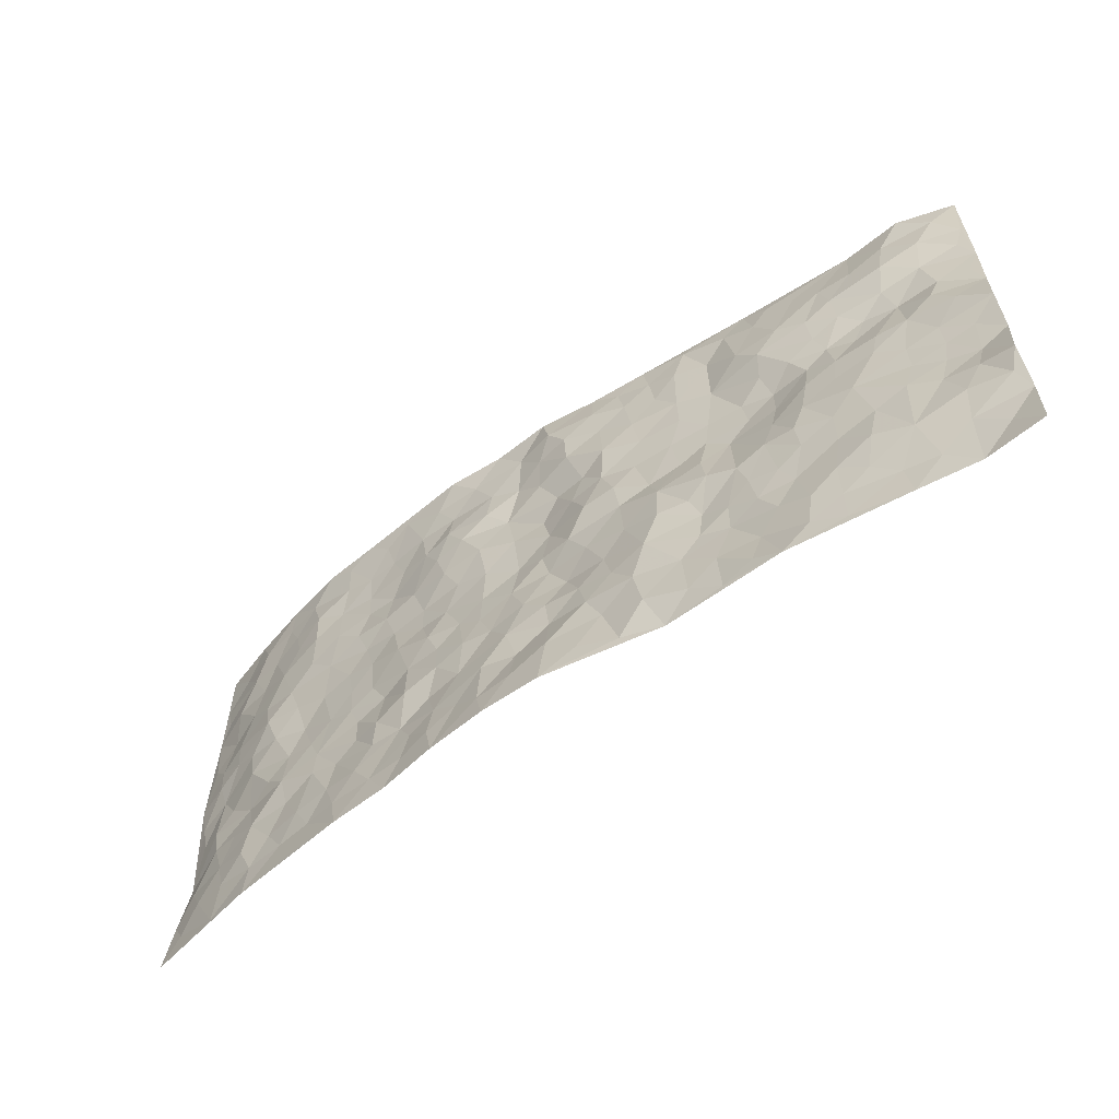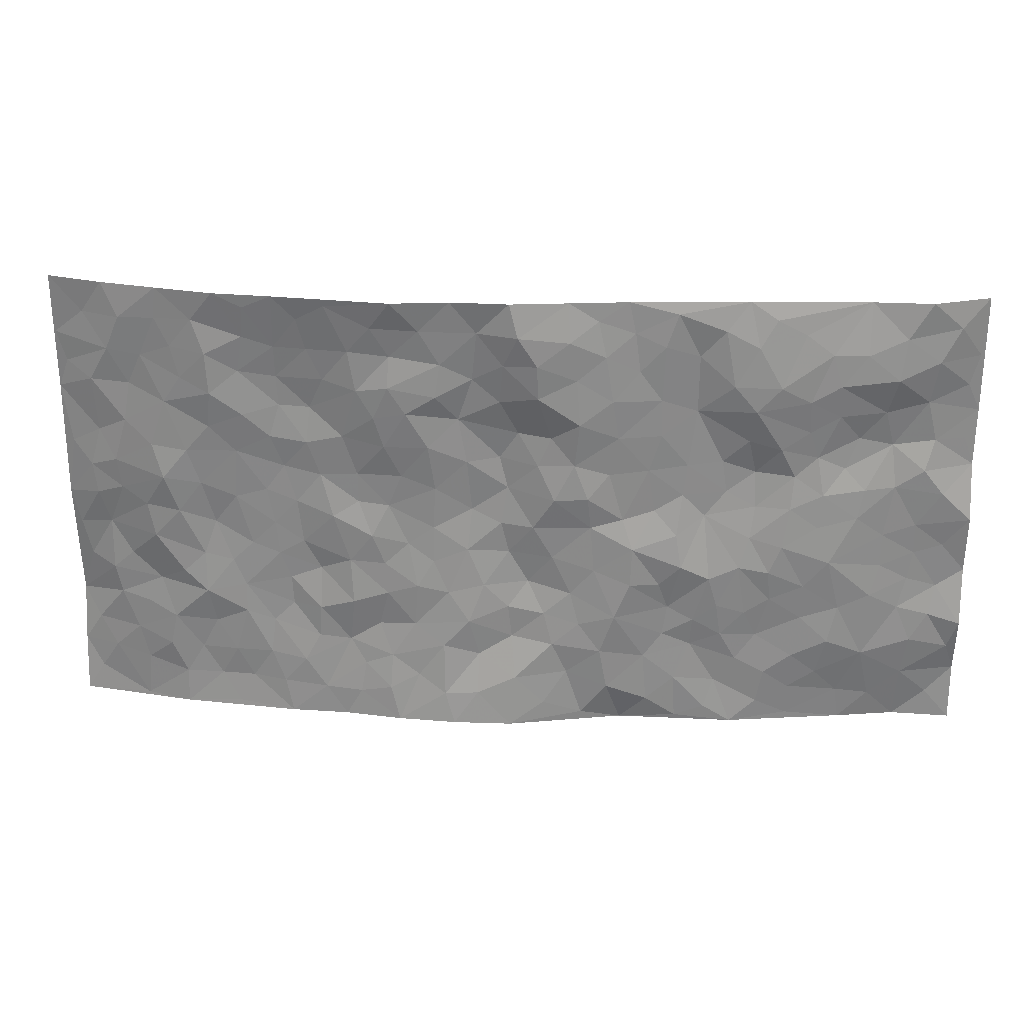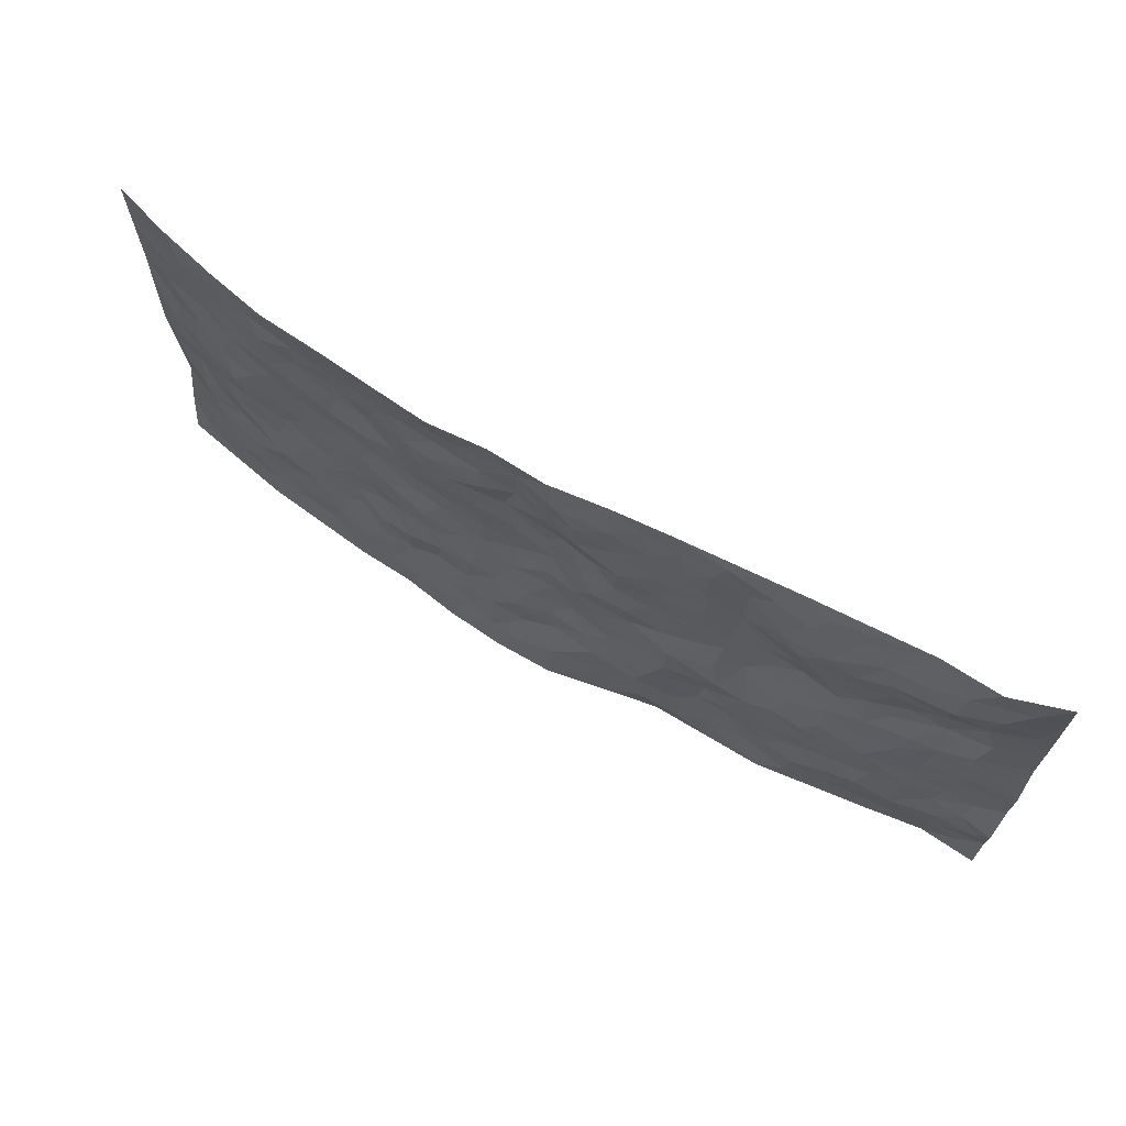
<metadata>
{"format":"obj","ext":"obj","renderer":"f3d","projection":"perspective","resolution":1024,"background":"white","views":[{"elev":-59.7,"azim":-143.4,"up":"+Y"},{"elev":26.9,"azim":-176.6,"up":"+Y"},{"elev":68.8,"azim":-149.5,"up":"+Y"}]}
</metadata>
<code>
v -0.9811 0.003935 0.03874
v -0.9757 0.9973 0.05448
v 0.9773 0.002105 0.05184
v 0.9741 0.9982 0.07136
v -0.7973 0.3932 0.01929
v -0.9807 0.5003 0.03462
v -0.8582 0.3582 0.02976
v -0.0007685 0.001901 -0.04988
v -0.9807 0.2518 0.02311
v -0.9231 0.3381 0.03858
v -0.7341 0.002435 0.02779
v -0.9805 0.1289 0.04601
v -0.7119 0.2933 0.005634
v -0.8572 0.003232 0.04675
v -0.8416 0.2891 0.02389
v -0.4899 0.002054 -0.005836
v -0.9596 0.1899 0.03236
v -0.2926 0.1672 -0.01146
v -0.7782 0.3228 0.01172
v -0.8636 0.121 0.03198
v -0.925 0.06589 0.044
v -0.796 0.06493 0.03072
v -0.6731 0.1274 0.009554
v -0.7238 0.0756 0.02263
v -0.8752 0.208 0.02352
v -0.9112 0.2711 0.02763
v -0.7709 0.1771 0.01246
v -0.6939 0.2099 0.0008157
v -0.8651 0.4887 0.02791
v -0.9803 0.3755 0.04465
v -0.7351 0.9945 0.02333
v -0.5364 0.2224 0.001395
v 0.2605 0.1578 -0.0256
v -0.9769 0.7485 0.05909
v -0.3676 0.3933 -0.01837
v -0.7828 0.7522 0.02177
v -0.8018 0.8291 0.007173
v -0.5816 0.4426 -0.007153
v -0.6004 0.605 0.008496
v -0.4885 0.9963 0.006513
v -0.9544 0.6861 0.05309
v -0.6623 0.5626 0.005504
v -0.3899 0.753 0.005008
v -0.5093 0.2798 -0.004943
v -0.4591 0.2252 -0.004753
v -0.4946 0.1622 -0.001273
v -0.4478 0.6355 0.01216
v -0.366 0.5589 0.001727
v 0.1653 0.4736 -0.0153
v -0.3326 0.2215 -0.00501
v -0.2097 0.6103 -0.01687
v -0.3746 0.6283 0.003074
v -0.3016 0.05766 -0.01198
v -0.6274 0.7093 0.006024
v -0.394 0.1948 0.0008965
v -0.8729 0.6187 0.02355
v -0.03795 0.3471 -0.00956
v 0.05711 0.3392 -0.02227
v 0.2983 0.4516 -0.02074
v -0.09422 0.5516 -0.02979
v -0.1652 0.5558 -0.02827
v 0.09203 0.6303 -0.01274
v -0.6335 0.3466 -0.001834
v -0.7497 0.5745 0.01315
v -0.9499 0.8089 0.04915
v -0.5595 0.1293 -0.002197
v -0.3668 0.01262 -0.005165
v -0.796 0.4667 0.01943
v -0.6176 0.1725 3.89e-05
v -0.6135 0.01874 0.0111
v -0.2437 0.002547 -0.00278
v -0.6152 0.08875 0.007345
v -0.5463 0.0535 0.0004461
v -0.4308 0.03776 -0.006125
v -0.4502 0.1041 0.001788
v -0.8909 0.6857 0.0373
v -0.9686 0.8728 0.05413
v -0.738 0.5096 0.008769
v 0.00143 0.9973 -0.04044
v -0.8025 0.675 0.03235
v -0.562 0.3152 -0.003763
v -0.5121 0.4608 -0.00108
v 0.005784 0.5714 -0.008235
v -0.04897 0.4826 -0.02102
v 0.00328 0.4193 -0.01081
v -0.1237 0.128 -0.02286
v -0.5693 0.6685 0.001969
v -0.9165 0.5631 0.0273
v -0.7316 0.6908 0.02556
v -0.4485 0.2968 -0.008993
v -0.6317 0.2677 0.002209
v -0.5011 0.687 0.003464
v -0.1722 0.485 -0.0197
v -0.2624 0.4365 -0.02539
v -0.6472 0.6484 0.01342
v -0.01094 0.1175 -0.04045
v -0.4141 0.509 0.007472
v -0.3422 0.289 -0.004398
v -0.2398 0.5033 -0.01386
v -0.1806 0.3816 -0.02152
v -0.9761 0.6233 0.05834
v -0.7051 0.6222 0.02007
v -0.8142 0.5801 0.02142
v -0.3616 0.1106 -0.006276
v -0.5213 0.5323 0.009056
v -0.6841 0.4067 -0.002458
v -0.1302 0.3235 -0.0193
v -0.1495 0.249 -0.02405
v -0.5178 0.6109 0.01712
v 0.1096 0.7289 -0.01286
v -0.003404 0.2137 -0.02006
v -0.07279 0.2727 -0.02168
v 0.004693 0.2877 -0.02153
v -0.4292 0.3635 -0.01223
v -0.1965 0.1835 -0.0265
v -0.6547 0.4882 0.001396
v -0.5566 0.3812 -0.009205
v -0.4918 0.3915 -0.008683
v -0.3069 0.5233 -0.005063
v -0.2594 0.3504 -0.02672
v -0.3554 0.467 -0.01175
v -0.227 0.2708 -0.02865
v -0.09032 0.4106 -0.01899
v -0.5947 0.5316 -0.0003418
v -0.09192 0.198 -0.02708
v -0.2134 0.093 -0.0241
v -0.398 0.2585 -0.005583
v -0.9281 0.438 0.03717
v -0.8675 0.4212 0.03095
v 0.09205 0.4224 -0.0161
v 0.2087 0.2378 -0.02258
v 0.08235 0.5166 -0.005821
v 0.01954 0.4879 -0.01308
v 0.1663 0.3928 -0.01873
v 0.7932 0.4977 0.01453
v 0.2203 0.4337 -0.01613
v 0.2672 0.3136 -0.02207
v 0.16 0.5669 -0.01643
v 0.1232 0.9969 -0.03495
v -0.2923 0.6188 -0.008427
v 0.424 0.88 -0.01404
v 0.4897 0.9982 -0.02543
v -0.2138 0.7801 -0.02336
v -0.05706 0.8625 -0.04362
v -0.3216 0.3491 -0.01513
v -0.4585 0.5648 0.013
v -0.07412 0.05303 -0.035
v -0.1575 0.02258 -0.02018
v 0.123 0.00254 -0.0516
v 0.01435 0.8591 -0.03312
v -0.01674 0.7003 -0.01164
v 0.4225 0.1966 -0.01248
v 0.3426 0.2898 -0.02314
v 0.5932 0.5276 0.003095
v 0.526 0.5479 0.0003161
v 0.4563 0.1354 -0.01719
v 0.5231 0.228 -0.002788
v 0.4142 0.3619 -0.002068
v 0.02247 0.641 -0.005491
v -0.05862 0.6278 -0.02041
v -0.1462 0.729 -0.03291
v -0.08643 0.6933 -0.02073
v -0.05845 0.7894 -0.03895
v -0.1358 0.6328 -0.02575
v 0.02163 0.7741 -0.02294
v 0.2449 0.9953 -0.04515
v -0.01711 0.9253 -0.04655
v -0.2682 0.8453 -0.01353
v -0.1981 0.879 -0.02358
v -0.3154 0.78 -0.008584
v -0.2424 0.9975 -0.01324
v -0.2275 0.6956 -0.01846
v -0.3175 0.6993 -0.0079
v -0.1386 0.8283 -0.0307
v -0.1194 0.9963 -0.02417
v 0.2184 0.7448 -0.03116
v 0.1738 0.6664 -0.02484
v 0.3269 0.595 -0.0092
v 0.2611 0.5227 -0.01277
v 0.2666 0.6649 -0.02349
v 0.4241 0.7444 -0.00212
v 0.3558 0.6829 -0.01271
v 0.2867 0.7321 -0.02743
v 0.06865 0.9281 -0.02799
v 0.07913 0.8226 -0.0193
v 0.1455 0.8564 -0.02723
v 0.2504 0.8716 -0.02565
v 0.3224 0.7923 -0.02464
v 0.2322 0.5951 -0.01666
v -0.8839 0.8655 0.02266
v -0.6835 0.8148 0.002211
v -0.8692 0.7739 0.03099
v -0.8585 0.9961 0.01689
v -0.9225 0.938 0.03288
v -0.8123 0.9188 0.01287
v -0.7349 0.8831 0.006928
v -0.6058 0.9272 0.00432
v -0.6632 0.8838 0.003217
v -0.6881 0.7445 0.01041
v -0.5613 0.8125 -0.009882
v -0.6229 0.7794 -0.00184
v -0.5113 0.8995 -0.006025
v -0.3908 0.8773 -3.114e-05
v -0.5452 0.9585 0.00213
v -0.4646 0.8143 -0.009939
v -0.4422 0.935 -0.005785
v -0.3441 0.972 -0.01037
v -0.512 0.7585 -0.01007
v -0.3198 0.9003 -0.01282
v -0.2571 0.9295 -0.01346
v 0.156 0.7835 -0.02997
v 0.2553 0.8031 -0.0334
v 0.1883 0.9313 -0.03261
v 0.393 0.8118 -0.01234
v 0.3373 0.8796 -0.02357
v 0.3813 0.9812 -0.03161
v 0.2887 0.9357 -0.03266
v 0.4414 0.9478 -0.02134
v 0.3816 0.4941 -0.01458
v 0.3261 0.5287 -0.008514
v 0.4845 0.6051 -0.0001958
v 0.4326 0.6649 -0.00876
v 0.4063 0.5886 -0.005639
v 0.3534 0.1901 -0.01247
v 0.4819 0.3352 -0.001043
v 0.4602 0.5234 -0.003438
v 0.3479 0.3883 -0.01539
v -0.123 0.9132 -0.03516
v -0.1813 0.9563 -0.02003
v 0.3208 0.133 -0.02005
v 0.6123 0.01501 -0.005004
v 0.2014 0.3335 -0.02503
v 0.272 0.385 -0.01944
v 0.5843 0.2486 -0.004105
v 0.7353 0.9997 0.007464
v 0.9692 0.2513 0.0807
v 0.4923 0.8129 -0.002957
v 0.7201 0.4883 0.003963
v 0.4889 0.7475 -0.001359
v 0.9744 0.5007 0.06738
v 0.6704 0.295 -0.002467
v 0.5103 0.4689 -0.001062
v 0.7765 0.3117 0.02414
v 0.5624 0.4166 0.002041
v 0.4902 0.002034 -0.01915
v 0.08947 0.2517 -0.03107
v 0.5056 0.07725 -0.01402
v 0.1343 0.3187 -0.02259
v 0.4175 0.2671 -0.01358
v 0.8722 0.2659 0.03816
v 0.643 0.463 0.01024
v 0.5779 0.08258 -0.002494
v 0.4497 0.4266 -0.003437
v 0.6086 0.3728 0.002313
v 0.287 0.2329 -0.01392
v 0.4785 0.2719 -0.001406
v 0.2653 0.07909 -0.03524
v 0.3677 0.001869 -0.02451
v 0.2462 0.002502 -0.04264
v 0.2014 0.1145 -0.03196
v 0.06808 0.1684 -0.02542
v 0.145 0.1895 -0.032
v 0.613 0.1482 -0.001912
v 0.7786 0.4236 0.01107
v 0.7488 0.222 0.009606
v 0.6508 0.08131 0.00515
v 0.6705 0.3857 0.005669
v 0.7192 0.34 0.005816
v 0.8847 0.327 0.03897
v 0.7487 0.5686 -0.0004362
v 0.6922 0.1464 0.009868
v 0.7642 0.1507 0.0104
v 0.8388 0.3684 0.03329
v 0.9375 0.3504 0.06117
v 0.8836 0.4395 0.04509
v 0.5829 0.3139 -0.0006964
v 0.8202 0.1068 0.02431
v 0.3328 0.06333 -0.02573
v 0.4117 0.06877 -0.02057
v 0.07103 0.07783 -0.0439
v 0.1431 0.07228 -0.04283
v 0.9736 0.7495 0.07186
v 0.7321 0.08 0.01078
v 0.6555 0.2168 0.005571
v 0.9562 0.4254 0.06465
v 0.9061 0.5096 0.04351
v 0.808 0.2513 0.02408
v 0.5333 0.1487 -0.008226
v 0.7347 0.002394 0.00658
v 0.5037 0.3949 -0.001961
v 0.9376 0.0643 0.05084
v 0.9745 0.1265 0.06589
v 0.8394 0.1811 0.02911
v 0.8972 0.1253 0.04149
v 0.8291 0.009858 0.02484
v 0.9338 0.1892 0.05668
v 0.6685 0.557 0.003045
v 0.6947 0.6341 0.0009606
v 0.5871 0.6374 2.572e-05
v 0.8273 0.6923 0.0254
v 0.634 0.7725 -0.01064
v 0.954 0.6252 0.06157
v 0.7706 0.6429 0.008624
v 0.8565 0.5959 0.02879
v 0.736 0.745 0.007245
v 0.847 0.5312 0.02801
v 0.915 0.5745 0.04769
v 0.8904 0.6597 0.04613
v 0.6424 0.6937 -0.00227
v 0.5672 0.7251 -0.008515
v 0.511 0.6756 -0.00528
v 0.8545 0.8525 0.03128
v 0.714 0.8722 0.0047
v 0.8125 0.7775 0.02795
v 0.8974 0.778 0.04353
v 0.7816 0.8451 0.01963
v 0.9711 0.8739 0.07082
v 0.6964 0.8035 0.0007391
v 0.9502 0.8112 0.06507
v 0.7434 0.9326 0.009767
v 0.856 0.9986 0.03652
v 0.6132 0.9991 -0.01697
v 0.8226 0.9264 0.02298
v 0.9049 0.9278 0.05245
v 0.6634 0.9356 -0.004698
v 0.558 0.9024 -0.009672
v 0.4924 0.882 -0.009905
v 0.5514 0.9701 -0.01875
v 0.5718 0.823 -0.003637
v 0.6387 0.8618 -0.01059
f 29 6 128
f 12 21 20
f 26 10 9
f 55 45 46
f 27 19 15
f 26 9 17
f 101 6 88
f 12 1 21
f 7 15 19
f 125 86 96
f 84 123 85
f 129 29 128
f 25 27 15
f 12 20 17
f 73 75 66
f 22 14 11
f 26 17 25
f 9 12 17
f 25 15 26
f 5 129 7
f 52 146 48
f 55 18 50
f 7 19 5
f 20 27 25
f 124 82 105
f 41 76 34
f 20 14 22
f 14 20 21
f 14 21 1
f 24 22 11
f 24 27 22
f 72 66 69
f 69 32 91
f 70 24 11
f 24 23 27
f 17 20 25
f 27 20 22
f 10 15 7
f 10 26 15
f 23 28 27
f 27 13 19
f 28 23 69
f 13 27 28
f 119 121 94
f 10 7 129
f 6 30 128
f 9 10 30
f 36 192 80
f 80 102 89
f 118 81 44
f 64 103 78
f 115 126 86
f 45 32 46
f 91 63 13
f 129 68 29
f 95 87 54
f 95 54 199
f 202 40 204
f 82 97 105
f 29 88 6
f 18 55 104
f 148 126 71
f 38 82 124
f 50 18 122
f 117 82 38
f 5 19 106
f 82 117 118
f 80 64 102
f 127 45 55
f 194 77 190
f 98 35 114
f 39 124 105
f 127 50 98
f 106 19 13
f 66 75 46
f 39 95 42
f 63 117 38
f 95 89 102
f 101 56 76
f 51 140 99
f 18 53 126
f 62 83 132
f 45 127 90
f 112 113 57
f 103 29 68
f 130 85 58
f 109 39 105
f 35 94 121
f 113 246 58
f 151 165 163
f 120 100 94
f 114 127 98
f 192 190 65
f 95 39 87
f 36 191 37
f 67 104 74
f 56 101 88
f 13 63 106
f 192 34 76
f 268 241 243
f 108 115 125
f 93 84 60
f 133 84 85
f 156 288 157
f 101 76 41
f 80 103 64
f 105 97 146
f 99 61 51
f 92 109 47
f 125 96 111
f 158 227 153
f 75 104 55
f 69 66 32
f 81 91 32
f 106 78 68
f 42 64 78
f 77 34 65
f 24 70 72
f 75 73 16
f 16 71 67
f 2 34 77
f 13 28 91
f 103 56 88
f 56 80 76
f 72 69 23
f 11 16 70
f 16 73 70
f 16 67 74
f 115 18 126
f 24 72 23
f 73 72 70
f 16 74 75
f 72 73 66
f 32 45 44
f 84 83 60
f 66 46 32
f 78 106 116
f 117 63 81
f 67 53 104
f 103 68 78
f 69 91 28
f 36 80 89
f 106 38 116
f 106 68 5
f 81 118 117
f 62 132 138
f 32 44 81
f 53 67 71
f 57 58 85
f 123 100 107
f 93 60 61
f 33 230 224
f 8 96 147
f 132 133 130
f 140 48 119
f 93 100 123
f 122 98 50
f 164 60 160
f 53 71 126
f 125 112 108
f 193 194 195
f 75 55 46
f 63 91 81
f 56 103 80
f 196 198 31
f 18 104 53
f 121 48 97
f 38 106 63
f 118 97 82
f 97 35 121
f 51 172 140
f 130 134 49
f 87 39 109
f 288 252 263
f 97 114 35
f 47 43 92
f 57 113 58
f 248 130 58
f 34 101 41
f 114 90 127
f 116 124 42
f 145 94 35
f 118 114 97
f 167 79 175
f 98 145 35
f 85 123 57
f 43 47 52
f 199 36 89
f 42 78 116
f 159 83 62
f 88 29 103
f 74 104 75
f 118 44 90
f 173 140 172
f 42 95 102
f 190 192 37
f 65 190 77
f 89 95 199
f 125 111 112
f 92 87 109
f 18 115 122
f 177 180 176
f 112 57 107
f 109 105 146
f 93 94 100
f 285 286 275
f 96 86 147
f 137 232 131
f 57 123 107
f 87 92 208
f 49 134 136
f 132 130 49
f 161 164 162
f 50 127 55
f 122 108 107
f 122 107 100
f 48 140 52
f 118 90 114
f 99 119 94
f 123 84 93
f 36 37 192
f 48 121 119
f 120 122 100
f 39 42 124
f 38 124 116
f 248 58 246
f 44 45 90
f 98 122 120
f 146 52 47
f 94 93 99
f 168 209 170
f 212 183 188
f 202 197 200
f 42 102 64
f 107 108 112
f 99 93 61
f 8 280 96
f 112 111 113
f 125 115 86
f 115 108 122
f 128 30 10
f 5 68 129
f 10 129 128
f 132 49 138
f 83 84 133
f 130 133 85
f 83 133 132
f 248 134 130
f 156 152 224
f 151 110 165
f 212 186 211
f 153 224 249
f 254 251 244
f 246 261 262
f 225 158 249
f 49 136 179
f 185 184 150
f 214 188 181
f 181 188 182
f 161 163 174
f 143 170 172
f 110 211 185
f 184 79 167
f 174 228 169
f 62 110 159
f 163 150 144
f 210 169 229
f 170 143 168
f 176 211 110
f 98 120 145
f 94 145 120
f 48 146 97
f 109 146 47
f 148 86 126
f 147 86 148
f 71 8 148
f 8 147 148
f 244 276 254
f 232 136 134
f 174 143 161
f 60 83 160
f 163 162 151
f 159 160 83
f 261 281 262
f 259 281 149
f 219 220 59
f 246 113 111
f 33 255 131
f 157 256 152
f 137 255 153
f 230 278 279
f 262 260 33
f 154 155 242
f 131 255 137
f 248 131 232
f 281 280 149
f 259 258 278
f 220 179 59
f 159 151 160
f 162 160 151
f 164 61 60
f 228 174 144
f 144 174 163
f 159 110 151
f 161 172 164
f 186 184 185
f 161 162 163
f 61 164 51
f 160 162 164
f 187 217 213
f 150 163 165
f 205 202 200
f 79 184 139
f 170 43 173
f 174 169 143
f 161 143 172
f 167 144 150
f 176 180 183
f 172 170 173
f 223 226 221
f 185 150 165
f 99 140 119
f 207 206 203
f 172 51 164
f 43 52 173
f 173 52 140
f 167 175 228
f 228 229 169
f 210 168 169
f 177 110 62
f 189 138 179
f 62 138 177
f 136 232 233
f 181 182 222
f 150 184 167
f 178 180 189
f 49 179 138
f 177 138 189
f 180 178 182
f 178 179 220
f 307 308 304
f 222 223 221
f 215 187 188
f 176 183 212
f 187 213 186
f 214 215 188
f 185 211 186
f 237 181 239
f 182 188 183
f 110 185 165
f 216 215 141
f 211 176 212
f 182 183 180
f 176 110 177
f 213 184 186
f 178 189 179
f 177 189 180
f 195 190 37
f 197 198 200
f 195 194 190
f 34 192 65
f 80 192 76
f 37 196 195
f 194 2 77
f 193 2 194
f 196 37 191
f 31 193 195
f 198 196 191
f 31 195 196
f 199 201 191
f 197 204 31
f 198 191 201
f 31 198 197
f 201 199 54
f 36 199 191
f 54 208 201
f 208 43 205
f 208 54 87
f 198 201 200
f 206 205 203
f 43 170 203
f 210 207 209
f 40 202 206
f 31 204 40
f 197 202 204
f 208 205 200
f 43 203 205
f 205 206 202
f 203 209 207
f 171 40 207
f 40 206 207
f 208 200 201
f 43 208 92
f 170 209 203
f 168 143 169
f 207 210 171
f 168 210 209
f 188 187 212
f 212 187 186
f 166 139 213
f 184 213 139
f 237 214 181
f 215 214 141
f 216 141 218
f 213 217 166
f 142 166 216
f 217 216 166
f 187 215 217
f 216 217 215
f 237 141 214
f 142 216 218
f 223 222 182
f 179 136 59
f 223 220 219
f 267 238 251
f 237 327 141
f 223 182 178
f 158 290 253
f 220 223 178
f 59 233 227
f 233 59 136
f 248 246 131
f 153 249 158
f 251 254 267
f 223 219 226
f 111 261 246
f 297 251 238
f 276 256 157
f 167 228 144
f 229 228 175
f 175 171 229
f 229 171 210
f 260 257 33
f 265 271 272
f 266 289 283
f 269 243 250
f 249 224 152
f 266 283 271
f 227 233 137
f 253 227 158
f 325 313 320
f 135 264 275
f 310 329 239
f 270 298 297
f 249 256 225
f 275 273 269
f 311 222 221
f 155 154 299
f 234 276 157
f 310 311 299
f 222 239 181
f 221 226 155
f 266 263 252
f 242 290 244
f 264 273 275
f 273 264 243
f 242 244 154
f 276 290 225
f 288 234 157
f 240 282 302
f 275 286 306
f 225 290 158
f 234 263 284
f 241 254 276
f 233 232 137
f 137 153 227
f 264 135 238
f 244 251 154
f 260 259 257
f 227 253 219
f 33 224 255
f 154 297 299
f 240 302 307
f 297 154 251
f 264 268 243
f 253 226 219
f 271 284 263
f 277 294 293
f 290 242 253
f 241 234 284
f 59 227 219
f 242 155 226
f 252 245 231
f 157 152 156
f 257 230 33
f 152 256 249
f 278 230 257
f 262 33 131
f 224 153 255
f 259 278 257
f 134 248 232
f 230 279 224
f 96 261 111
f 261 96 280
f 280 281 261
f 246 262 131
f 252 247 245
f 268 267 241
f 283 277 272
f 288 247 252
f 275 274 285
f 295 291 294
f 267 268 264
f 263 234 288
f 309 310 299
f 290 276 244
f 283 272 271
f 267 254 241
f 265 243 241
f 236 240 285
f 297 238 270
f 303 305 298
f 241 276 234
f 221 155 299
f 272 277 293
f 250 243 287
f 286 285 240
f 284 271 265
f 271 263 266
f 295 3 291
f 225 256 276
f 241 284 265
f 289 266 231
f 3 292 291
f 321 235 323
f 293 294 296
f 279 278 258
f 245 279 258
f 279 156 224
f 260 281 259
f 280 8 149
f 262 281 260
f 231 266 252
f 267 264 238
f 306 304 270
f 283 289 295
f 243 269 273
f 236 269 250
f 294 292 296
f 274 236 285
f 269 274 275
f 250 287 293
f 245 289 231
f 236 274 269
f 156 279 247
f 242 226 253
f 247 279 245
f 243 265 287
f 288 156 247
f 265 272 293
f 296 292 236
f 293 287 265
f 295 294 277
f 277 283 295
f 236 250 296
f 289 3 295
f 292 294 291
f 293 296 250
f 300 304 308
f 325 320 235
f 329 330 326
f 270 304 303
f 270 303 298
f 309 305 301
f 135 306 270
f 299 297 298
f 298 309 299
f 238 135 270
f 300 314 305
f 303 300 305
f 304 306 307
f 300 303 304
f 282 319 315
f 322 325 235
f 275 306 135
f 307 306 286
f 240 307 286
f 308 307 302
f 302 282 308
f 308 282 315
f 305 309 298
f 310 309 301
f 310 301 329
f 310 239 311
f 222 311 239
f 299 311 221
f 319 312 315
f 312 323 316
f 301 305 318
f 305 314 316
f 300 308 315
f 316 314 312
f 312 314 315
f 315 314 300
f 323 312 324
f 316 313 318
f 282 4 317
f 330 313 325
f 4 321 324
f 235 320 323
f 282 317 319
f 312 319 317
f 326 325 322
f 316 320 313
f 316 318 305
f 142 218 327
f 327 218 141
f 316 323 320
f 324 312 317
f 4 324 317
f 321 323 324
f 318 313 330
f 328 326 322
f 326 327 329
f 329 327 237
f 326 328 327
f 322 142 328
f 327 328 142
f 329 237 239
f 301 318 330
f 326 330 325
f 330 329 301

</code>
